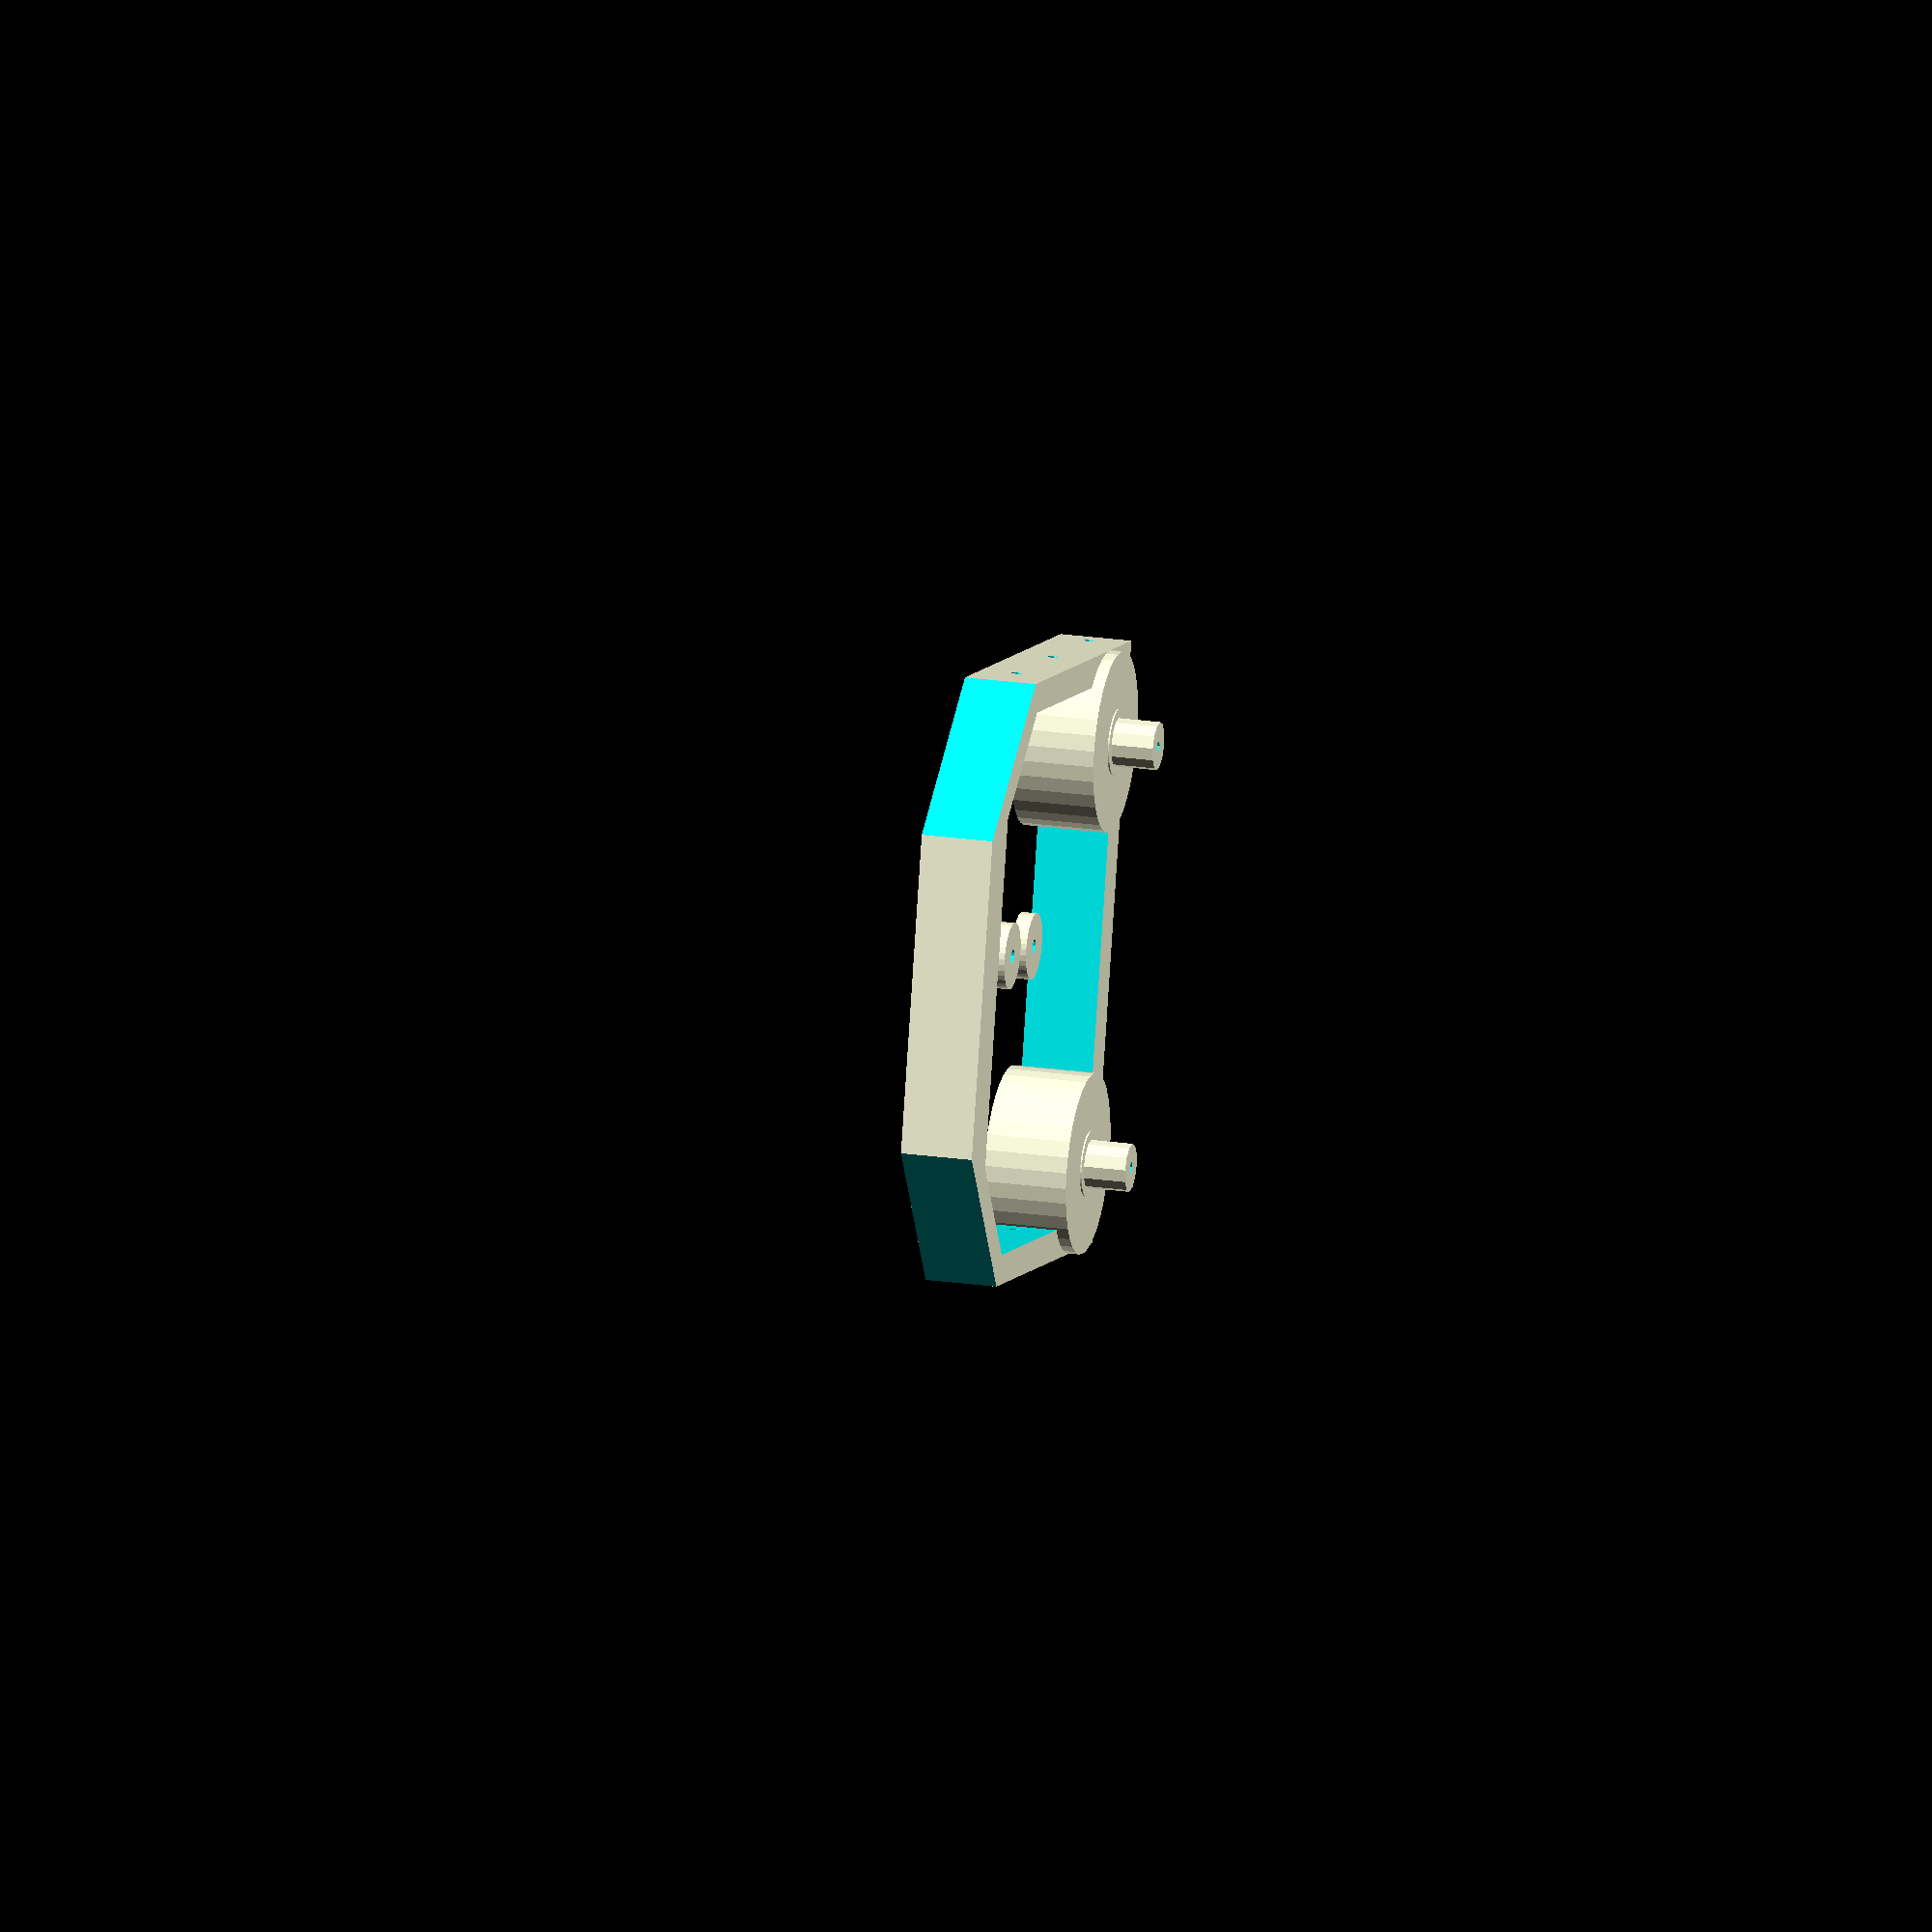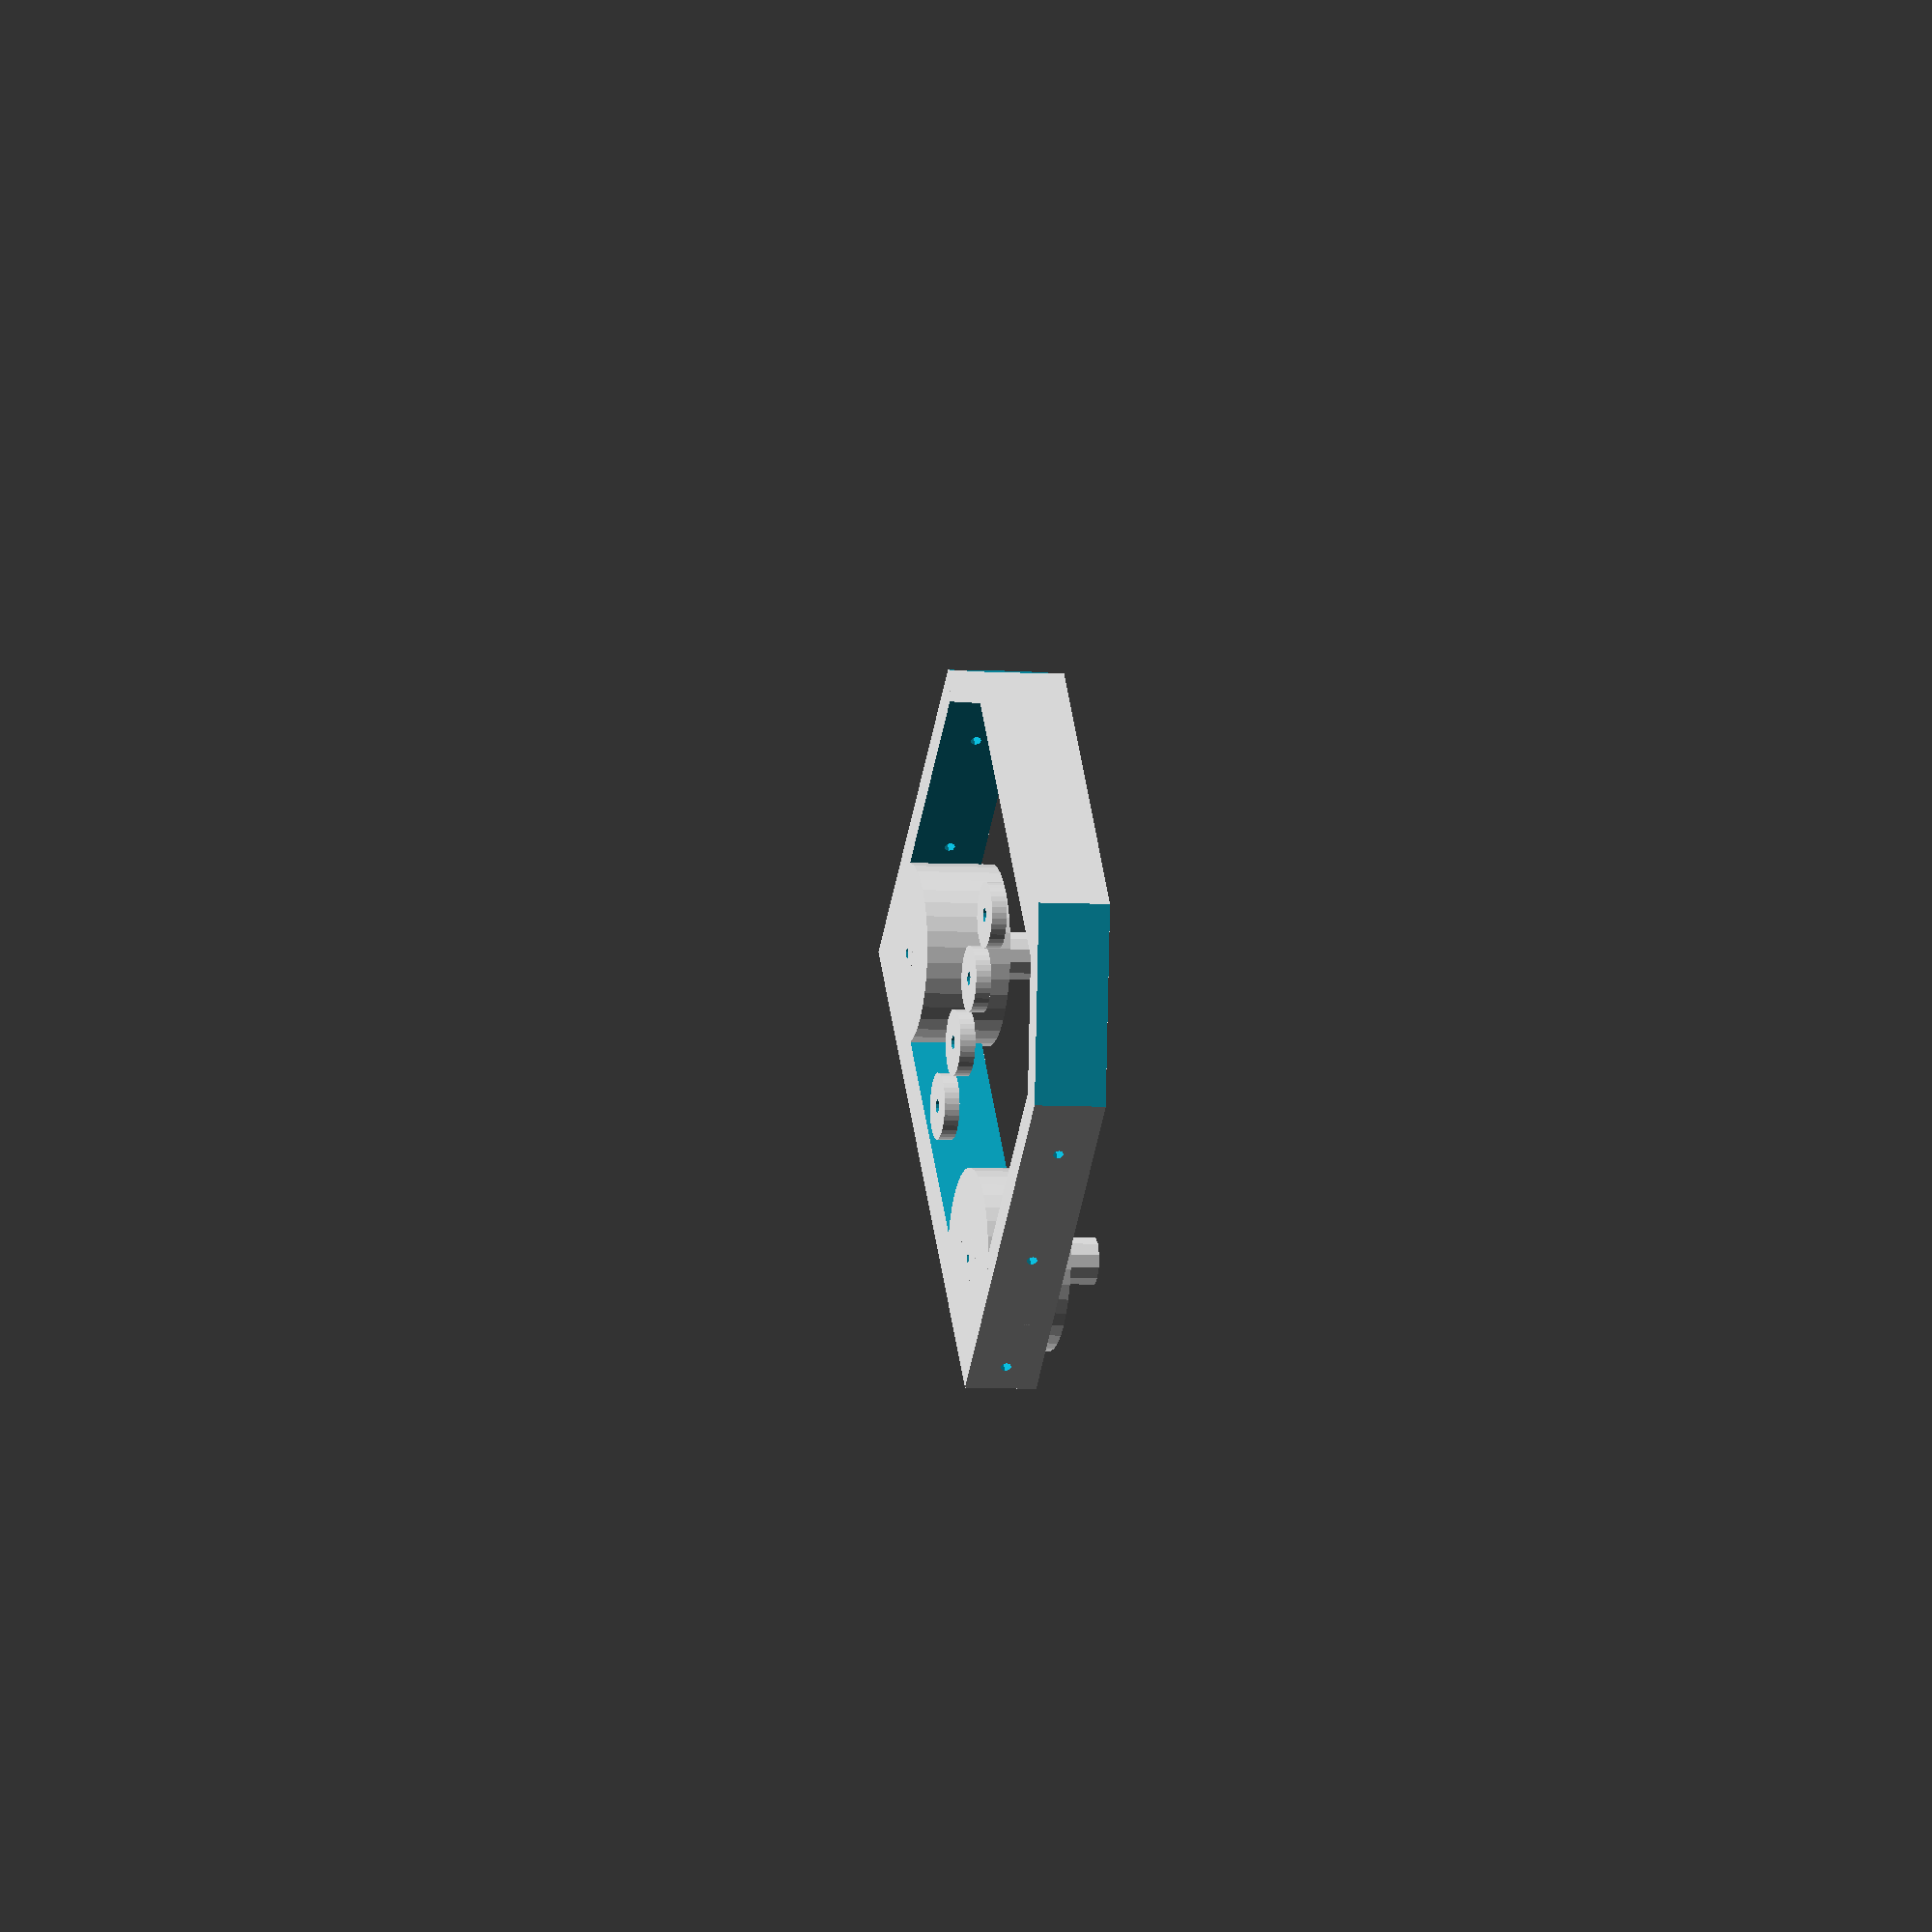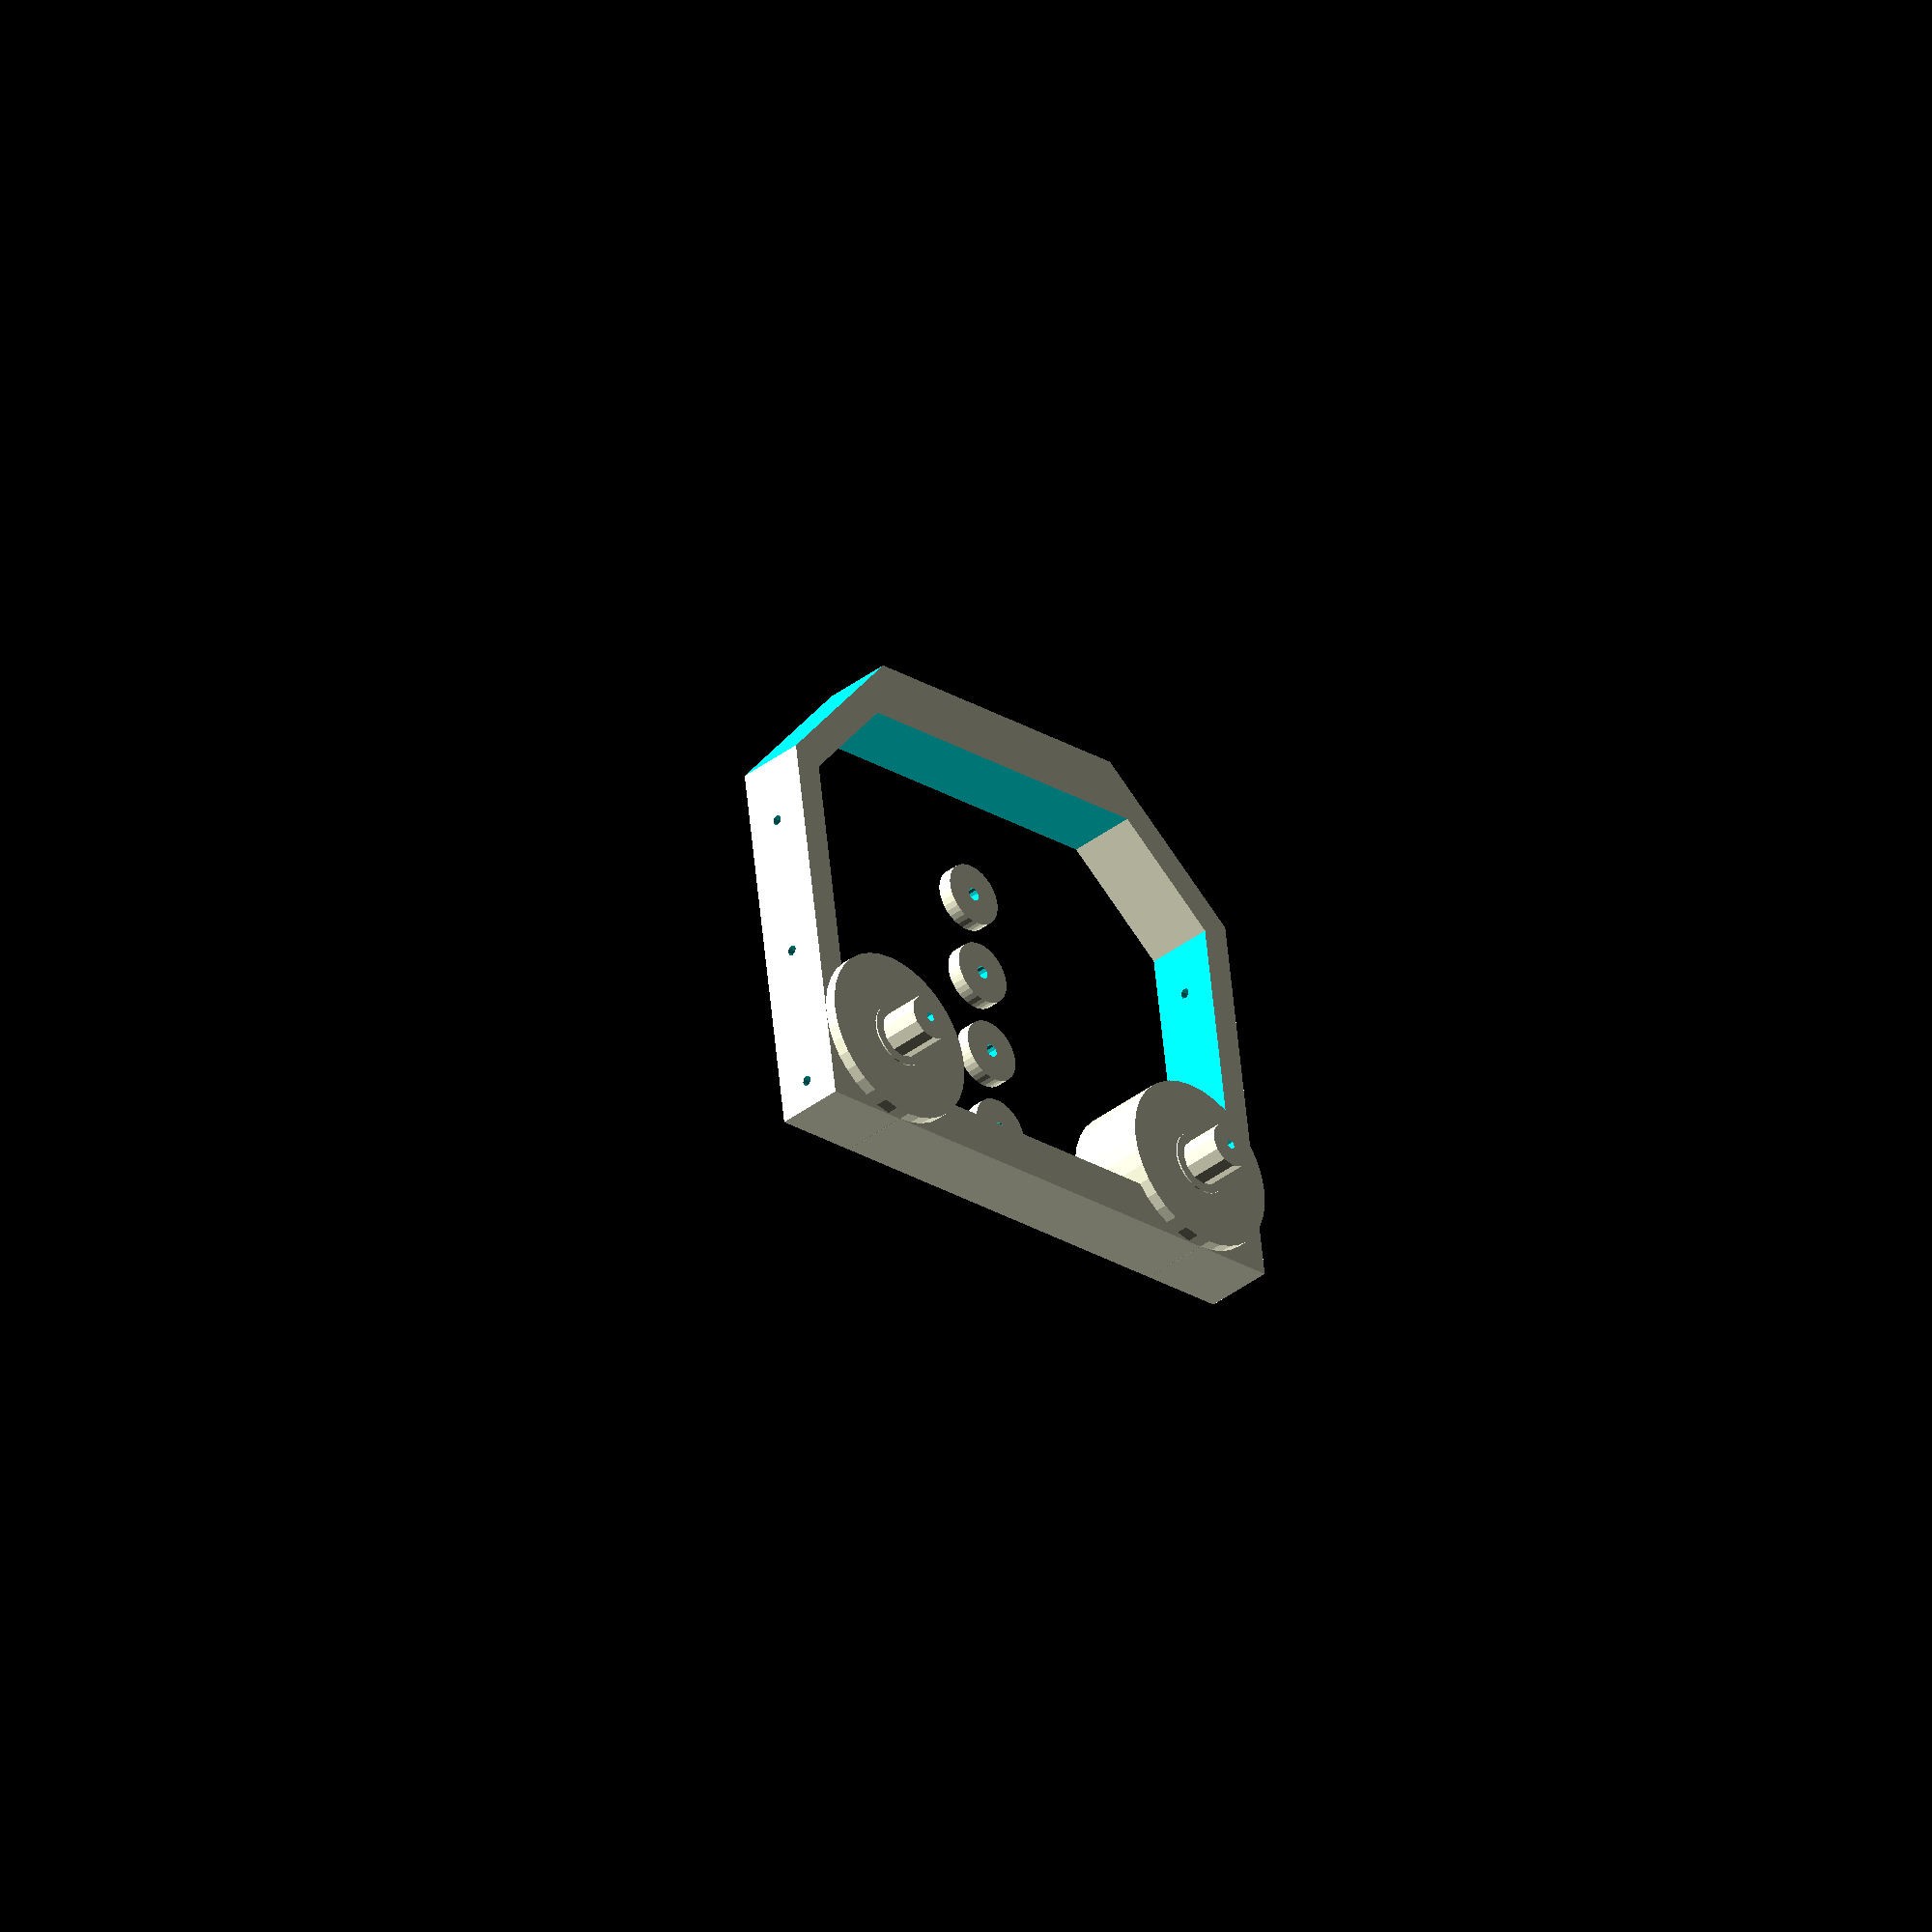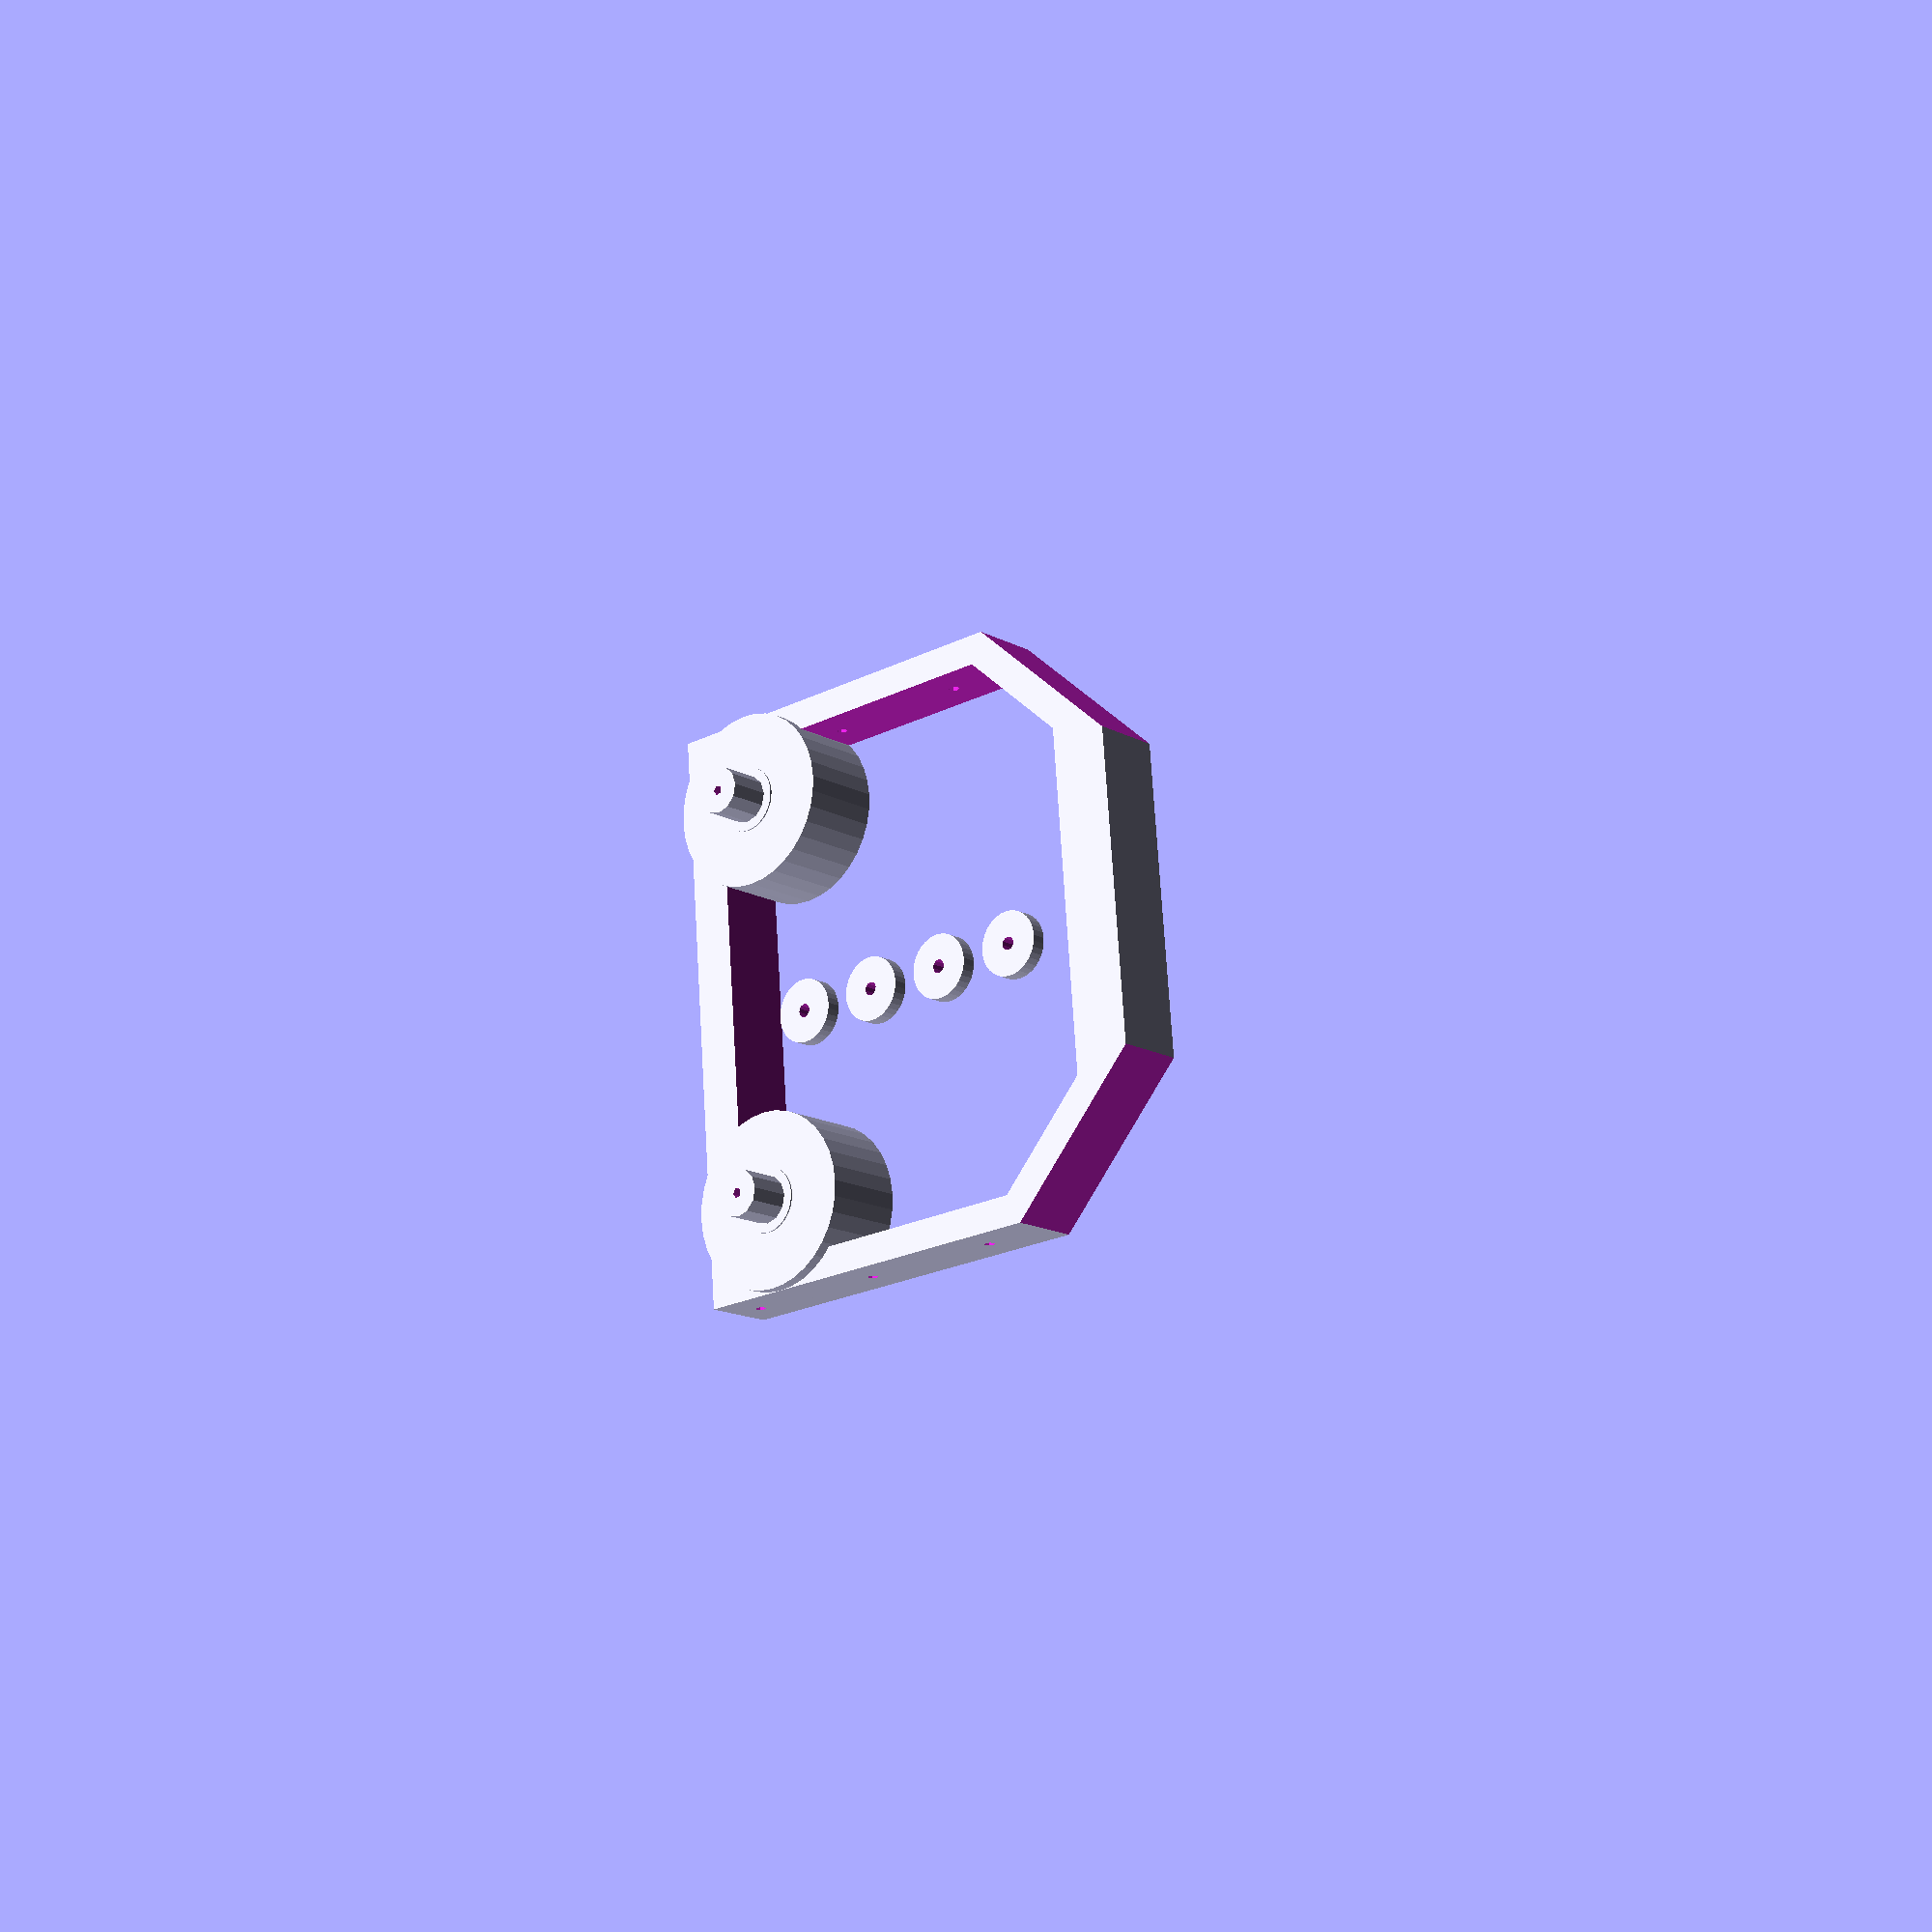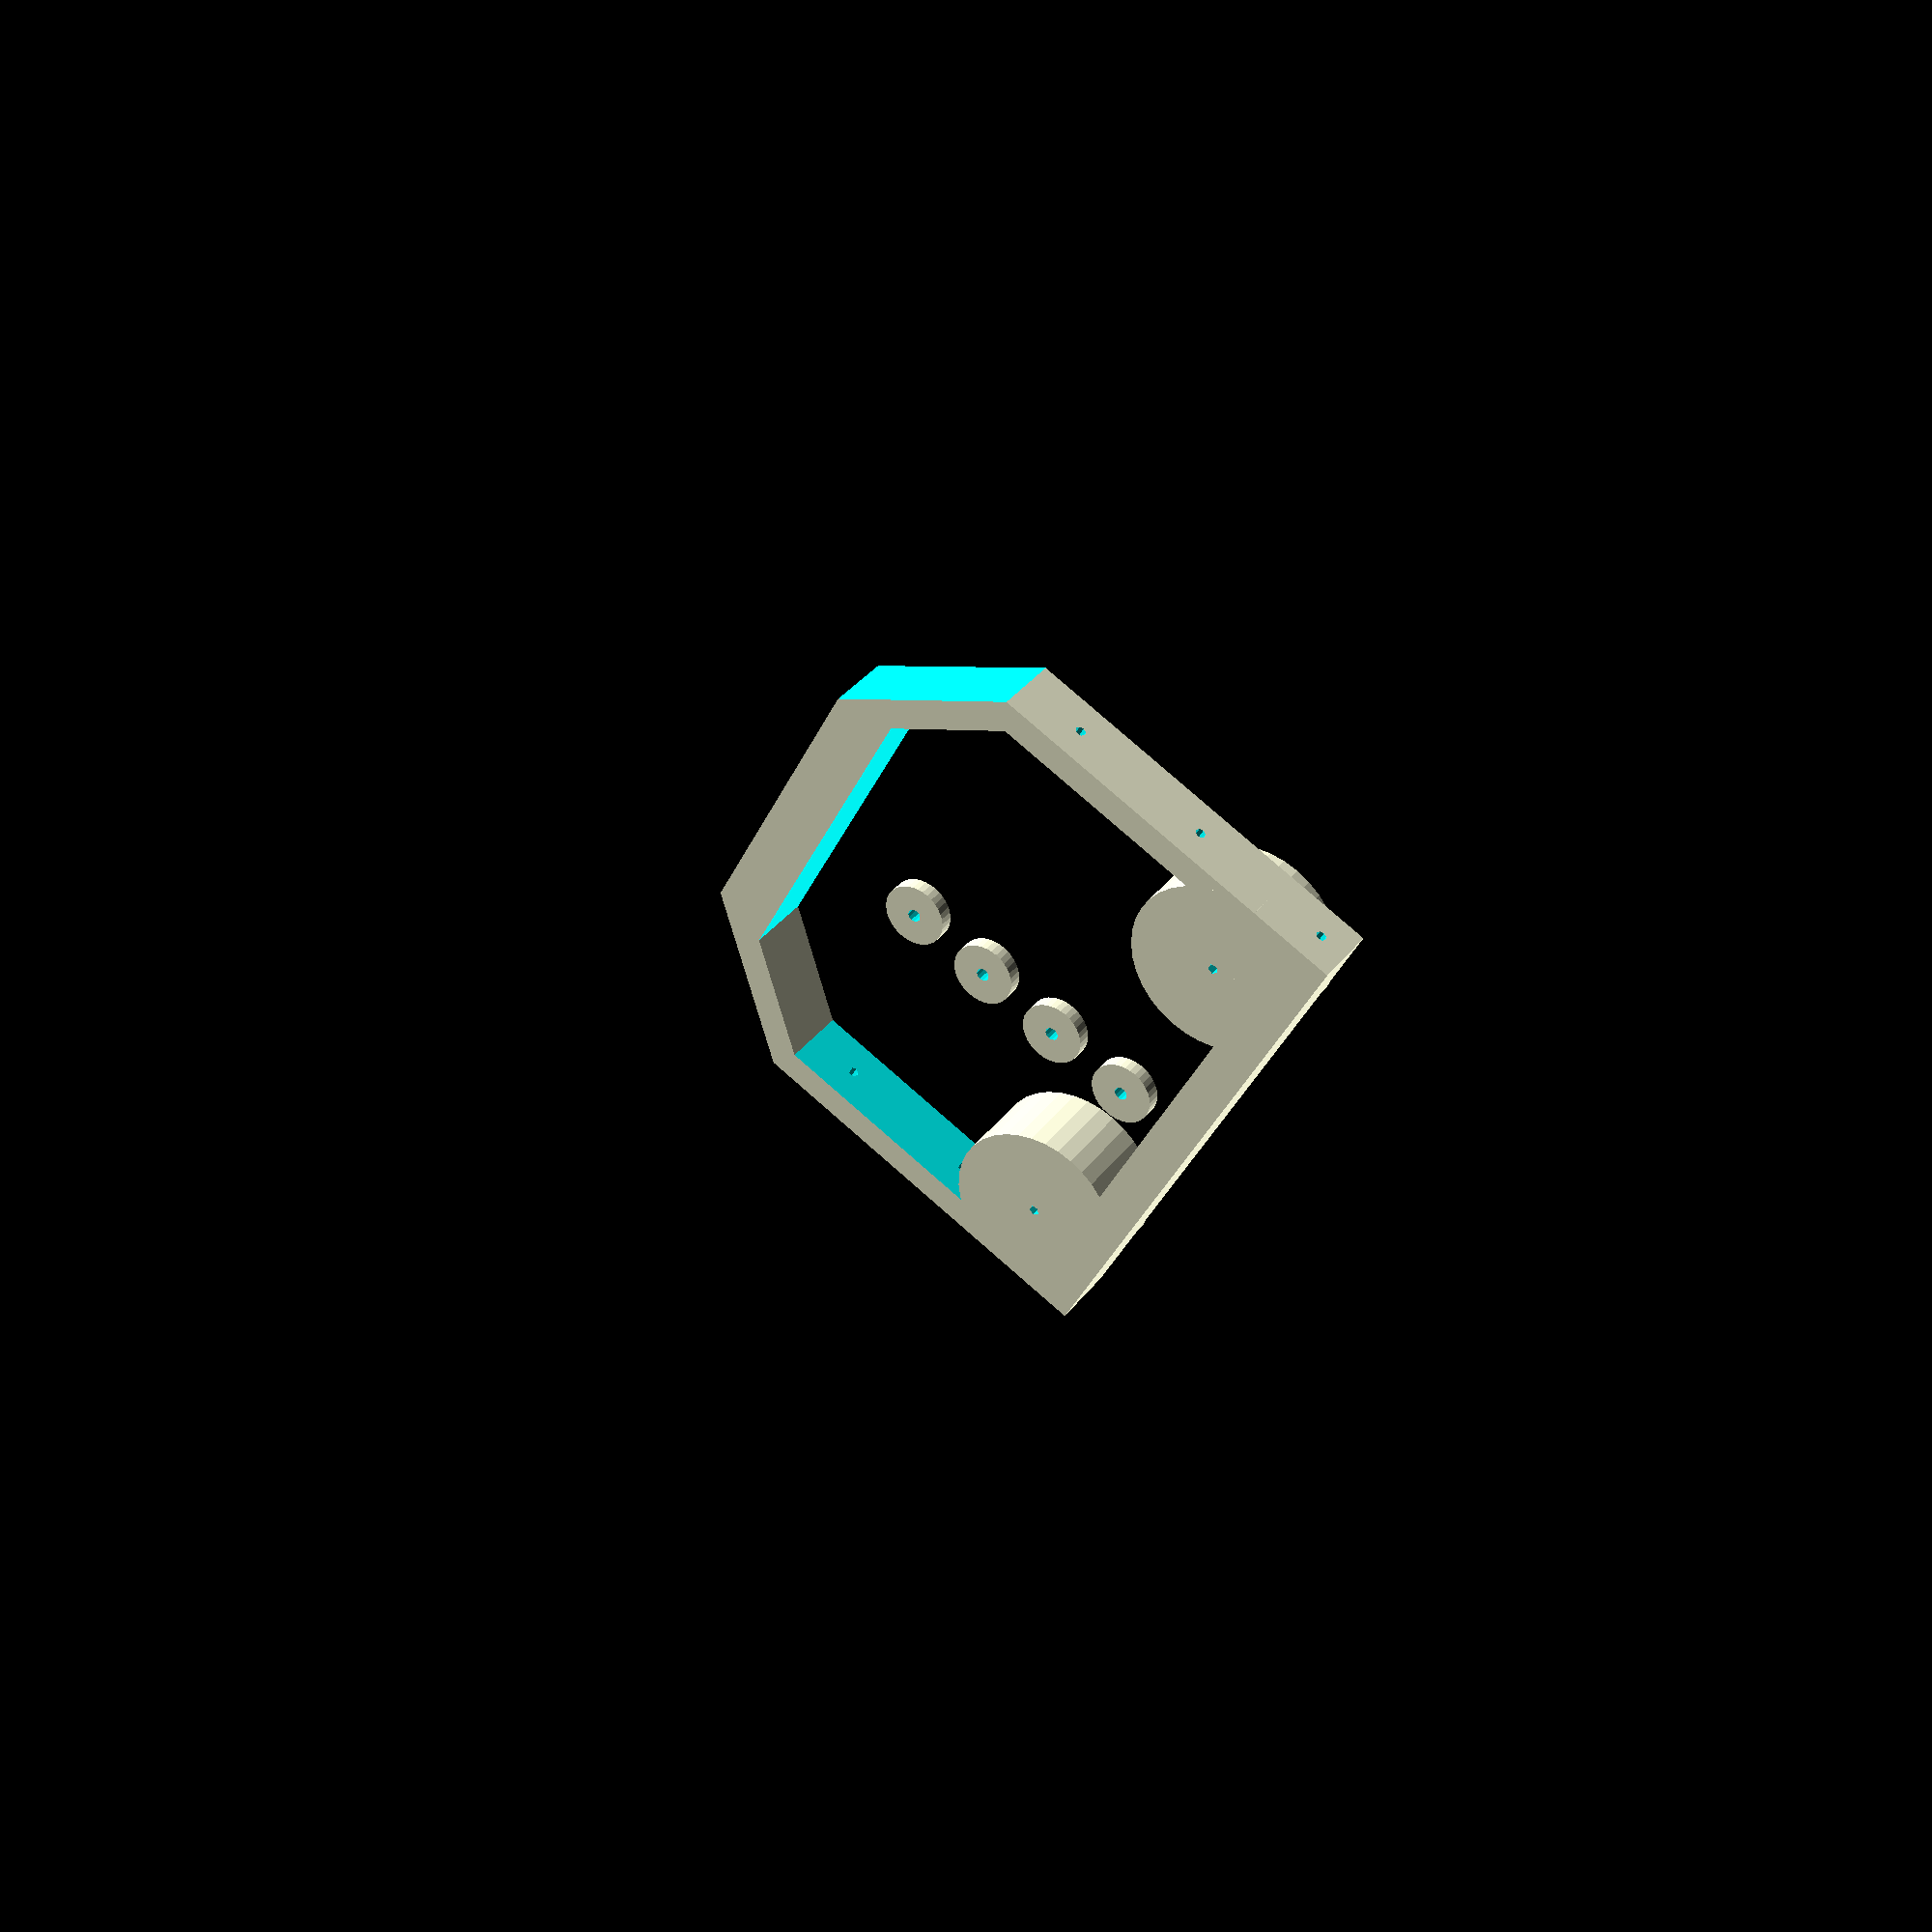
<openscad>
// Desktop ball bearing spool holder
// Written by Joe Cabana  3/1/2014
// Added bigger spool sizes 4/8/2014
// You are free to use and/or modify this software for non-comercial
// uses as long as you retain this message. Thanks.

// Print at .25 layer height, 25% infill, 2 extra shells

DoArms = 0;  // Set to non-zero to draw the outer bracket support arms, 0 to draw the rest of the stuff

Show = 0;  // Set to non-zero to show bearings

// Spool dimensions
SpoolCnt = 11;  // Number of spool sizes
SpoolWid = [85,81,77,73,69,65,61,57,53,49,45];  // Width of filament spool the first one must be the biggest, and the last one the smallest.
SpoolSpace = 1;  // Extra space on each side of the spool

// Mounting Latch dimensions
LatchWid = 45;  // Width of latching section

// Bearing mount dimensions
SplShdDia = 30;  // Diameter of spool guiding shoulder
SplShdThk = 2;  // Thickness of spool guiding shoulder
BearShdDia = 11;  // Diameter of bearing mount shoulder
BearShdThk = .25;  // Thickness of bearing mount shoulder
BearInDia = 8;  // Diameter of bearing center hole
BearOutDia = 22;  // Outer diameter of bearing
BearThk = 7;  // Thickness of the bearing
BearWashThk = 2.5;  // Thickness of bearing mounting washers

// Bracket dimensions
LatchOff = 0;  // Offset into bracket of latch slot
InBrkThk = 12;  // Thickness of bracket on back of replicator
OutBrkThk = 8;  // Thickness of bracket on outside
BrkWid = 100; // Width of bracket on back of replicator
InBrkHgt = 90;  // Height of bracket on back or replicator
OutBrkHgt = 30;  // Height of outside bracket
SlotDepth = 3; // Depth of slots to hold outer bracket
SlotWidth = 2; // Width of slots to hold outer bracket
SlotClear = .2;  // Clearance for outer bracket slots
ArmWid = (2 * SplShdThk) + (2 * OutBrkThk) + InBrkThk + SpoolWid[0] + SpoolSpace + SlotWidth + 1;  // Width of outer bracket arms
ArmThk = 3;  // Thickness of outer bracket arms

// Screw hole sizes
ScrewDia = 1.8; // Diameter of screw hole
ScrewClear = 2.3; // Diameter of screw clearance hole

if (DoArms)
{
	// Outer bracket mounting arms
	translate([-OutBrkHgt*1.5,-(ArmWid/2+InBrkThk),0])
		Arm(0);
	translate([OutBrkHgt/2+5,ArmWid/2-InBrkThk,ArmThk])
		rotate([180,0,0])
			Arm(1);

	// End plate
	translate([-12.5,-(ArmWid/2-3),0])
		EndPlate();
}
else
{
	translate([-80,-50,0])
	{
		// Outside bracket
		//translate([InBrkHgt/2+BrkWid/1.5-18,0,0])
			// Bracket
		//	OutBracket(Show);
	
		// Back bracket
		union()
		{
			// Brackets
			BackBracket();
	
			// Bearing mounts
			translate([InBrkHgt-SplShdDia/2,SplShdDia/2,0])
				BearingMnt(Show,InBrkThk);
			translate([InBrkHgt-SplShdDia/2,BrkWid-SplShdDia/2,0])
				BearingMnt(Show,InBrkThk);
		}
	
		// Bearing washers
		translate([30,50,0])
			BearWash();
		translate([45,50,0])
			BearWash();
		translate([60,50,0])
			BearWash();
		translate([75,50,0])
			BearWash();

	}
}

// Routine to draw the outer bracket mounting arm
module Arm(Invert = 0)
{
	SlotBlockWid = SpoolWid[0]-SpoolWid[SpoolCnt-1]+(3*SlotWidth) + 1.5;  // Width of block to hold slots

	difference()
	{
		// Arm
		union()
		{
			cube([OutBrkHgt,ArmWid,ArmThk]);  // Arm
			cube([OutBrkHgt*2,InBrkThk,ArmThk]);  // Extra bracing
			if (Invert)
				translate([0,ArmWid-SlotBlockWid-OutBrkThk-.5,-(SlotDepth-SlotClear)])
					cube([OutBrkHgt,SlotBlockWid,ArmThk+SlotDepth-SlotClear]);  // Outer bracket support
			else
				translate([0,ArmWid-SlotBlockWid-OutBrkThk-.5,0])
					cube([OutBrkHgt,SlotBlockWid,ArmThk+SlotDepth-SlotClear]);  // Outer bracket support
		}

		// Outer bracket slots
		for (cnt = [0 : (SpoolCnt-1)])
			if (Invert)
				translate([SlotWidth-SlotClear,(2*SplShdThk)+OutBrkThk+InBrkThk+SpoolWid[cnt]+SpoolSpace-(SlotWidth+(2*SlotClear)),-(ArmThk+1)])
					cube([OutBrkHgt,SlotWidth+(2*SlotClear),SlotDepth+1]);  // Outer bracket support
			else
				translate([SlotWidth-SlotClear,(2*SplShdThk)+OutBrkThk+InBrkThk+SpoolWid[cnt]+SpoolSpace-(SlotWidth+(2*SlotClear)),ArmThk])
					cube([OutBrkHgt,SlotWidth+(2*SlotClear),SlotDepth+1]);  // Outer bracket support

		// Holes
		translate([OutBrkHgt/2,ArmWid/4,-1])
			cylinder(ArmThk+2,OutBrkHgt/4,OutBrkHgt/4,$fn=36);
		translate([OutBrkHgt/2,ArmWid/2.2,-1])
			cylinder(ArmThk+2,OutBrkHgt/4,OutBrkHgt/4,$fn=36);
//		translate([OutBrkHgt/2,ArmWid/1.5,-1])
//			cylinder(ArmThk+2,OutBrkHgt/4,OutBrkHgt/4,$fn=36);

		// Screw holes
		translate([5,InBrkThk/2,-1])
			cylinder(ArmThk+2,ScrewClear/2,ScrewClear/2,$fn=12);
		translate([OutBrkHgt,InBrkThk/2,-1])
			cylinder(ArmThk+2,ScrewClear/2,ScrewClear/2,$fn=12);
		translate([2*OutBrkHgt-5,InBrkThk/2,-1])
			cylinder(ArmThk+2,ScrewClear/2,ScrewClear/2,$fn=12);
		translate([5,ArmWid-OutBrkThk/2,-1])
			cylinder(ArmThk+2,ScrewClear/2,ScrewClear/2,$fn=12);
		translate([OutBrkHgt-5,ArmWid-OutBrkThk/2,-1])
			cylinder(ArmThk+2,ScrewClear/2,ScrewClear/2,$fn=12);
	}
}

// Routine to draw the outside bracket
module OutBracket(Show = 0)
{
	difference()
	{
		union()
		{
			difference()
			{
				// Outside plate
				cube([OutBrkHgt,BrkWid,OutBrkThk]);
		
				// Hole in center
				translate([5,SplShdDia,-1])
					cube([OutBrkHgt-10,BrkWid-2*SplShdDia,OutBrkThk+2]);
			}
				// Bearing mounts
			translate([OutBrkHgt-SplShdDia/2,SplShdDia/2,0])
				BearingMnt(Show,OutBrkThk);
			translate([OutBrkHgt-SplShdDia/2,BrkWid-SplShdDia/2,0])
				BearingMnt(Show,OutBrkThk);
		}
		
		// Cut down for slots
		translate([-1,0,SlotWidth])
			cube([OutBrkHgt+2,SlotDepth,OutBrkThk+SplShdThk]);
		translate([-1,BrkWid-SlotDepth,SlotWidth])
			cube([OutBrkHgt+2,SlotDepth,OutBrkThk+SplShdThk]);
		translate([-1,BrkWid-SlotDepth,-1])
			cube([SlotWidth+1,SlotDepth,OutBrkThk+SplShdThk+2]);
		translate([-1,0,-1])
			cube([SlotWidth+1,SlotDepth,OutBrkThk+SplShdThk+2]);

		// Trim for clearance
		translate([-1,SlotClear-SlotDepth,-1])
			cube([OutBrkHgt+1,SlotDepth,OutBrkThk+SplShdThk+2]);
		translate([-1,BrkWid-SlotClear,-1])
			cube([OutBrkHgt+1,SlotDepth,OutBrkThk+SplShdThk+2]);
	}
}

// Routine to draw the end plate
module EndPlate()
{
	difference()
	{
		// Outside plate
		cube([OutBrkHgt,BrkWid,OutBrkThk]);

		// Holes
		translate([OutBrkHgt/2,BrkWid/4,-1])
			cylinder(OutBrkThk+2,OutBrkHgt/3,OutBrkHgt/3,$fn=36);
		translate([OutBrkHgt/2,BrkWid/2,-1])
			cylinder(OutBrkThk+2,OutBrkHgt/3,OutBrkHgt/3,$fn=36);
		translate([OutBrkHgt/2,BrkWid-BrkWid/4,-1])
			cylinder(OutBrkThk+2,OutBrkHgt/3,OutBrkHgt/3,$fn=36);

		// Screw holes
		translate([5,0,OutBrkThk/2])
			rotate([90,0,0])
				cylinder(20,ScrewDia/2,ScrewDia/2,true,$fn=8);
		translate([OutBrkHgt-5,0,OutBrkThk/2])
			rotate([90,0,0])
				cylinder(20,ScrewDia/2,ScrewDia/2,true,$fn=8);
		translate([5,BrkWid,OutBrkThk/2])
			rotate([90,0,0])
				cylinder(20,ScrewDia/2,ScrewDia/2,true,$fn=8);
		translate([OutBrkHgt-5,BrkWid,OutBrkThk/2])
			rotate([90,0,0])
				cylinder(20,ScrewDia/2,ScrewDia/2,true,$fn=8);
	}
}

// Routine to draw the bearing washer
module BearWash()
{
	difference()
	{
		// Washer
		cylinder(BearWashThk,BearShdDia/2,BearShdDia/2,$fn=36);
		// Hole for screw
		cylinder(BearWashThk*3,ScrewClear/2,ScrewClear/2,true,$fn=12);
	}
}

// Routine to draw back mounting bracket
module BackBracket()
{
	difference()
	{
		// Back plate
		cube([InBrkHgt,BrkWid,InBrkThk]);


		// Chop top corners
		rotate([0,0,45])
			cube([BrkWid/3,BrkWid/3,InBrkHgt*3],true);
		translate([0,BrkWid,0])
			rotate([0,0,45])
				cube([BrkWid/3,BrkWid/3,InBrkHgt*3],true);

		// Hole in center
		translate([LatchOff+10,5,-1])
			difference()
			{
				cube([InBrkHgt-(LatchOff+10)-SplShdDia/4,BrkWid-10,InBrkThk+2]);
				rotate([0,0,45])
					cube([LatchWid/2,LatchWid/2,InBrkHgt*3],true);
				translate([0,BrkWid-10,0])
					rotate([0,0,45])
						cube([LatchWid/2,LatchWid/2,InBrkHgt*3],true);
			}

		// Screw holes
		translate([InBrkHgt-5,0,InBrkThk/2])
			rotate([90,0,0])
				cylinder(20,ScrewDia/2,ScrewDia/2,true,$fn=8);
		translate([InBrkHgt-OutBrkHgt,0,InBrkThk/2])
			rotate([90,0,0])
				cylinder(20,ScrewDia/2,ScrewDia/2,true,$fn=8);
		translate([InBrkHgt-(2*OutBrkHgt-5),0,InBrkThk/2])
			rotate([90,0,0])
				cylinder(20,ScrewDia/2,ScrewDia/2,true,$fn=8);
		translate([InBrkHgt-5,BrkWid,InBrkThk/2])
			rotate([90,0,0])
				cylinder(20,ScrewDia/2,ScrewDia/2,true,$fn=8);
		translate([InBrkHgt-OutBrkHgt,BrkWid,InBrkThk/2])
			rotate([90,0,0])
				cylinder(20,ScrewDia/2,ScrewDia/2,true,$fn=8);
		translate([InBrkHgt-(2*OutBrkHgt-5),BrkWid,InBrkThk/2])
			rotate([90,0,0])
				cylinder(20,ScrewDia/2,ScrewDia/2,true,$fn=8);
	}
}

// Routine to draw he bearing mount
module BearingMnt(Show = 0,BrkThk = 1)
{
	difference()
	{
		union()
		{
			// Shoulder to keep spool off of bracket
			cylinder(BrkThk+SplShdThk,SplShdDia/2,SplShdDia/2,$fn=36);
			// Shoulder to keep bearing from rubbing
			cylinder(BrkThk+BearShdThk+SplShdThk,BearShdDia/2,BearShdDia/2,$fn=36);
			// Mounting shaft
			cylinder(BrkThk+BearThk+BearShdThk+SplShdThk,BearInDia/2,BearInDia/2,$fn=12);
		}

		// Screw hole
		cylinder(50,ScrewDia/2,ScrewDia/2,true,$fn8);
	}

	if (Show)  // Show the bearing if needed
	{
		translate([0,0,BearShdThk+SplShdThk])
			color("Blue",.5)
				difference()
				{
					// Bearing minus the hole
					cylinder(BrkThk+BearThk,BearOutDia/2,BearOutDia/2,$fn=36);
					translate([0,0,-1])
						cylinder(BearThk+2,BearInDia/2,BearInDia/2,$fn=36);
				}
	}
}


</openscad>
<views>
elev=157.9 azim=195.3 roll=255.8 proj=o view=solid
elev=184.8 azim=219.6 roll=282.9 proj=o view=wireframe
elev=216.2 azim=262.1 roll=224.6 proj=o view=wireframe
elev=15.2 azim=175.4 roll=40.8 proj=p view=solid
elev=324.8 azim=152.3 roll=211.8 proj=p view=wireframe
</views>
